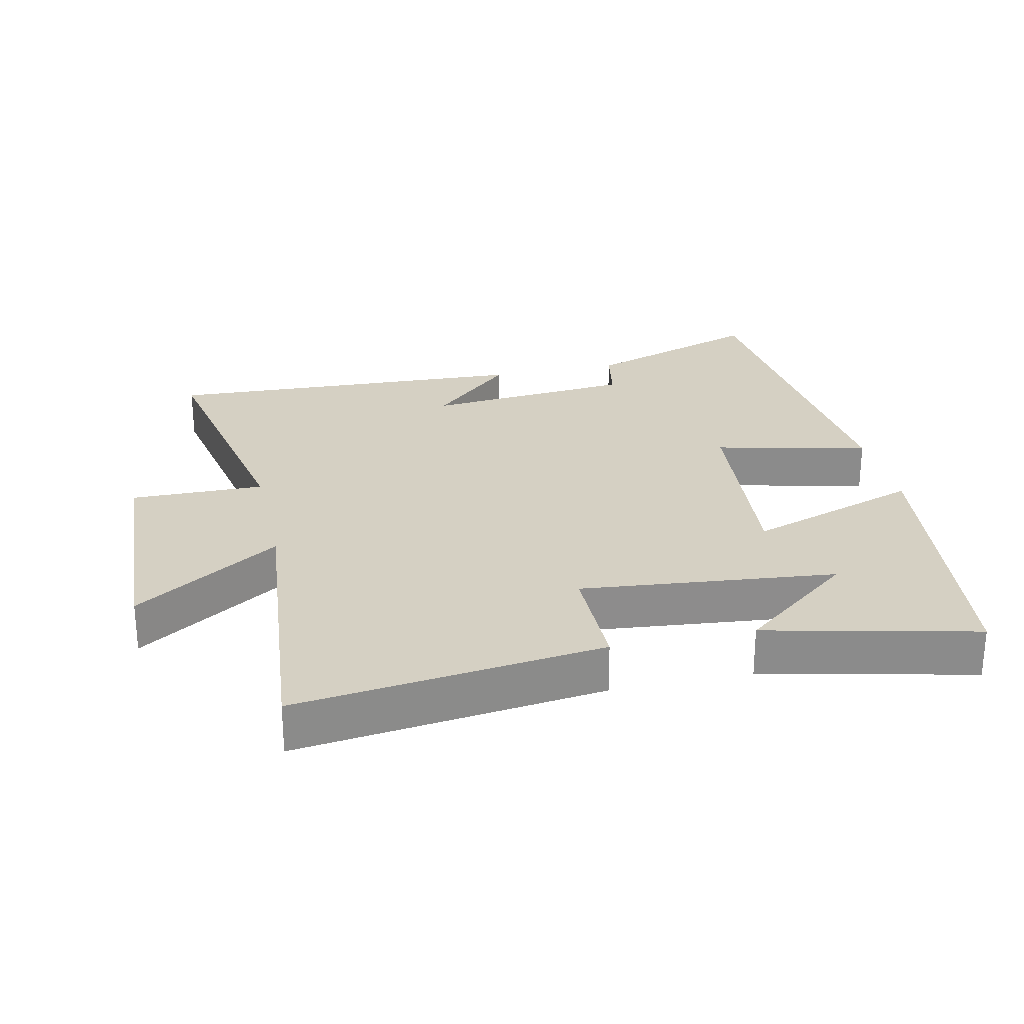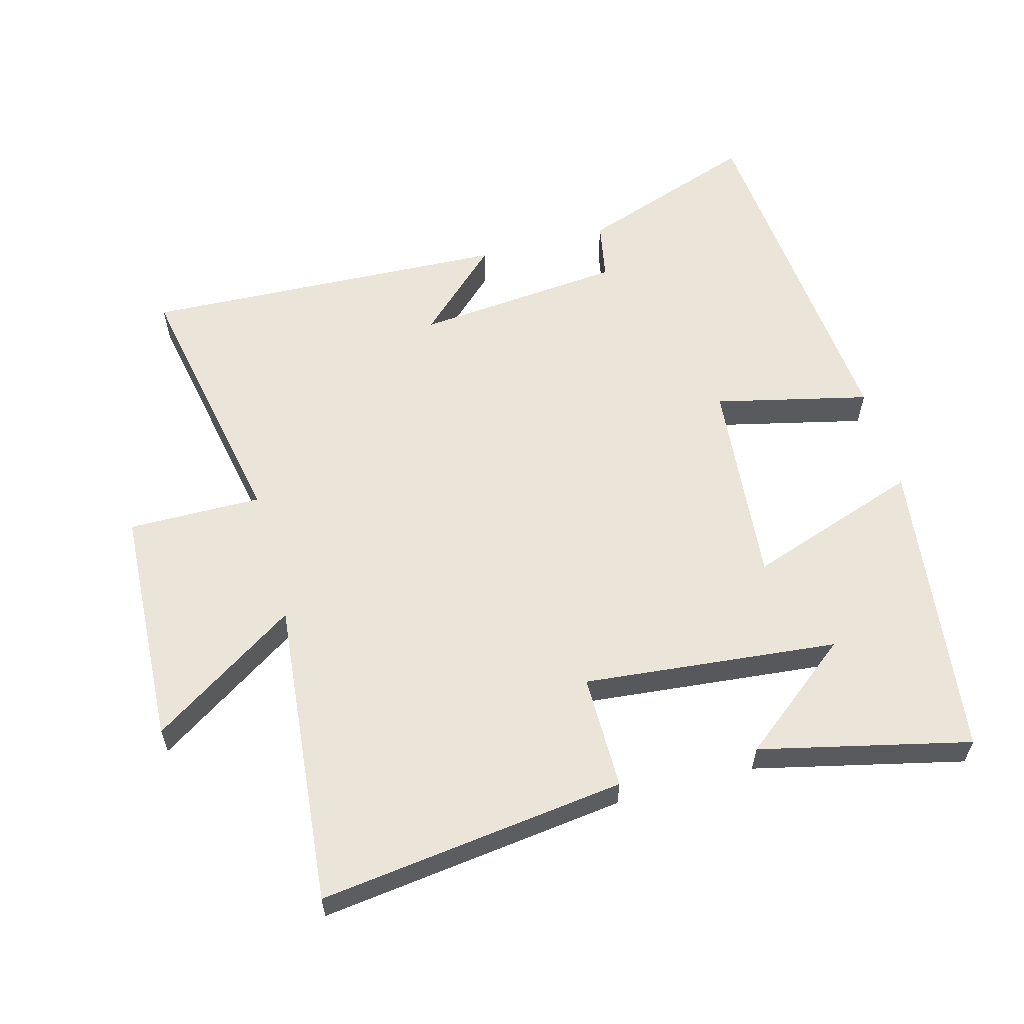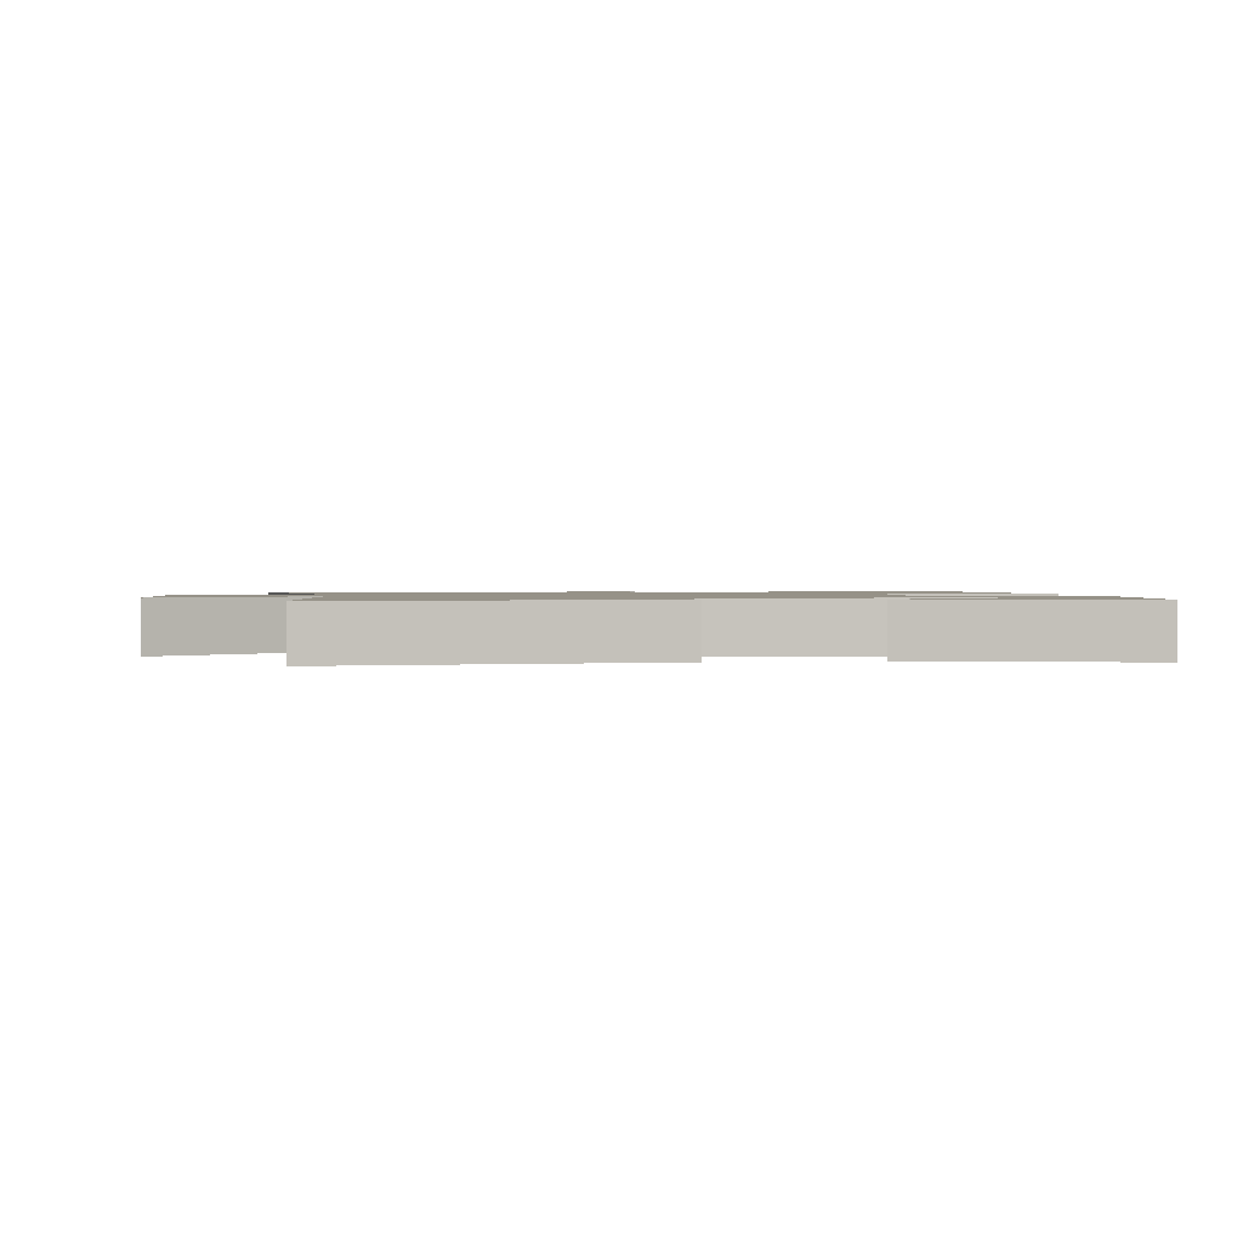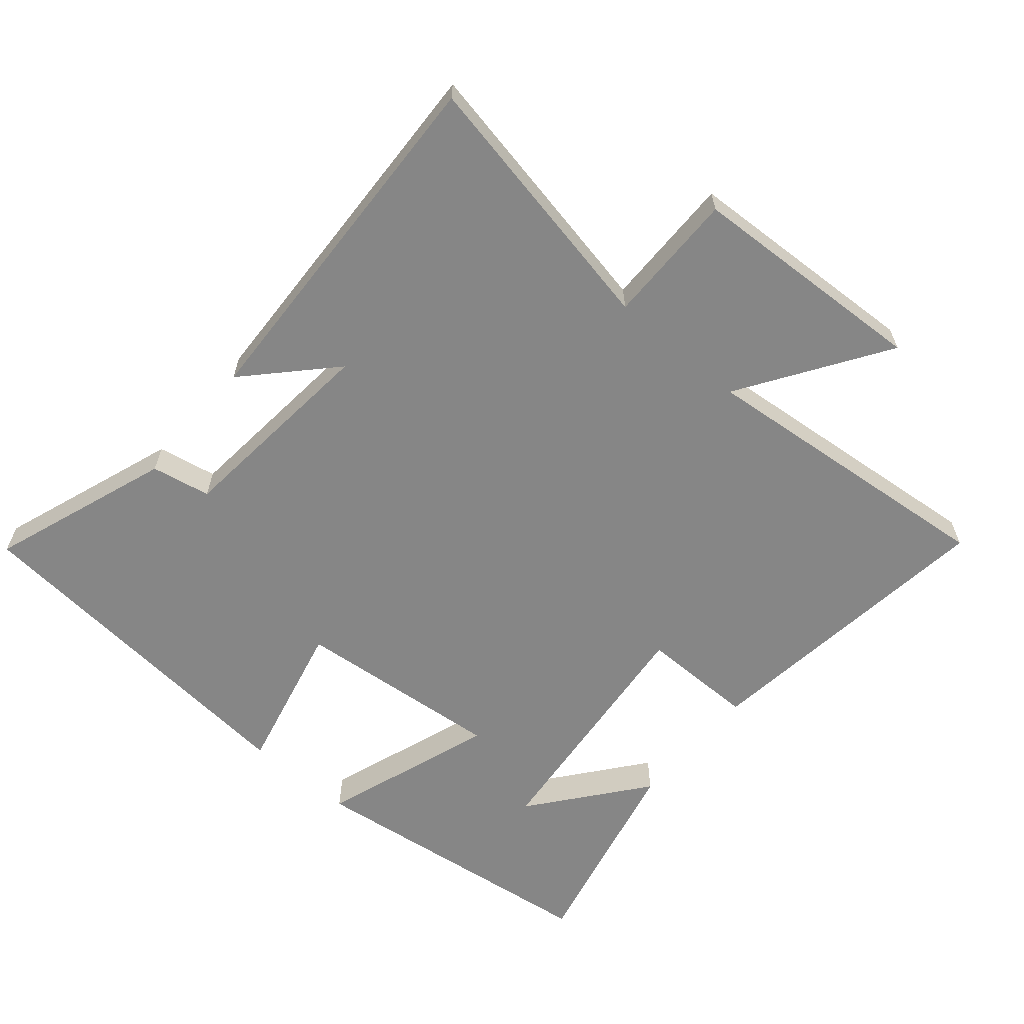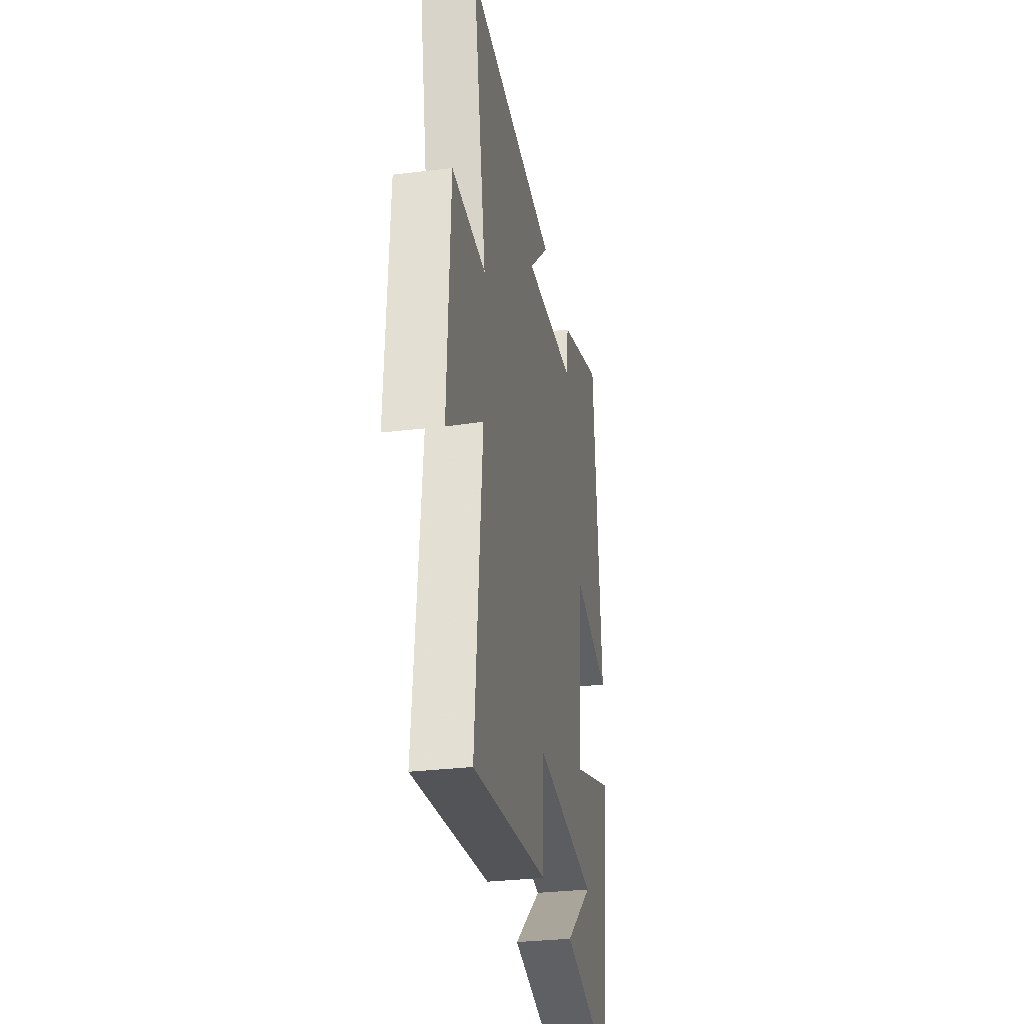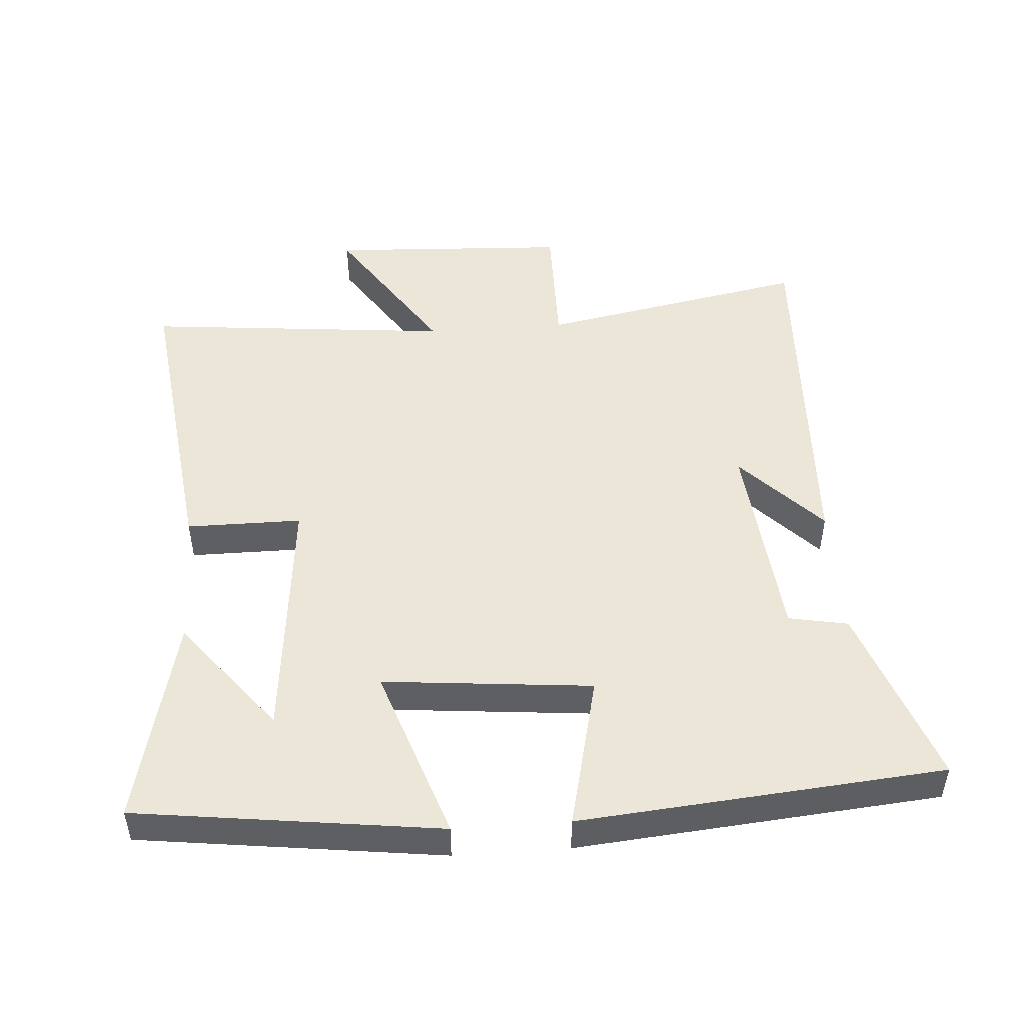
<metadata>
{"format":"obj","ext":"obj","renderer":"f3d","projection":"perspective","resolution":1024,"background":"white","views":[{"elev":26.1,"azim":167.5,"up":"+Y"},{"elev":58.9,"azim":164.8,"up":"+Y"},{"elev":1.2,"azim":172.6,"up":"+Y"},{"elev":-62.1,"azim":49.6,"up":"+Y"},{"elev":-30.5,"azim":100.0,"up":"+Z"},{"elev":48.8,"azim":-94.1,"up":"+Y"}]}
</metadata>
<code>
v -0.441 0.07 -0.573
v -0.5 0.07 -0.118
v -0.239 0.07 -0.208
v -0.269 0.07 0.106
v -0.5 0.07 0.052
v -0.452 0.07 0.596
v -0.181 0.07 0.5
v -0.164 0.07 0.411
v 0.15 0.07 0.381
v 0.025 0.07 0.5
v 0.578 0.07 0.524
v 0.5 0.07 0.12
v 0.701 0.07 0.122
v 0.719 0.07 -0.24
v 0.5 0.07 -0.096
v 0.545 0.07 -0.558
v 0.085 0.07 -0.5
v 0.085 0.07 -0.327
v -0.297 0.07 -0.365
v -0.127 0.07 -0.5
v -0.441 0 -0.573
v -0.5 0 -0.118
v -0.239 0 -0.208
v -0.269 0 0.106
v -0.5 0 0.052
v -0.452 0 0.596
v -0.181 0 0.5
v -0.164 0 0.411
v 0.15 0 0.381
v 0.025 0 0.5
v 0.578 0 0.524
v 0.5 0 0.12
v 0.701 0 0.122
v 0.719 0 -0.24
v 0.5 0 -0.096
v 0.545 0 -0.558
v 0.085 0 -0.5
v 0.085 0 -0.327
v -0.297 0 -0.365
v -0.127 0 -0.5
f 19 20 1
f 15 16 17 18
f 15 18 19
f 12 13 14 15
f 12 15 19
f 9 10 11 12
f 8 9 12
f 6 7 8
f 5 6 8
f 4 5 8
f 3 4 8 12
f 19 1 2 3
f 3 12 19
f 21 40 39
f 38 37 36 35
f 39 38 35
f 35 34 33 32
f 39 35 32
f 32 31 30 29
f 32 29 28
f 28 27 26
f 28 26 25
f 28 25 24
f 32 28 24 23
f 23 22 21 39
f 39 32 23
f 1 21 22 2
f 2 22 23 3
f 3 23 24 4
f 4 24 25 5
f 5 25 26 6
f 6 26 27 7
f 7 27 28 8
f 8 28 29 9
f 9 29 30 10
f 10 30 31 11
f 11 31 32 12
f 12 32 33 13
f 13 33 34 14
f 14 34 35 15
f 15 35 36 16
f 16 36 37 17
f 17 37 38 18
f 18 38 39 19
f 19 39 40 20
f 20 40 21 1

</code>
